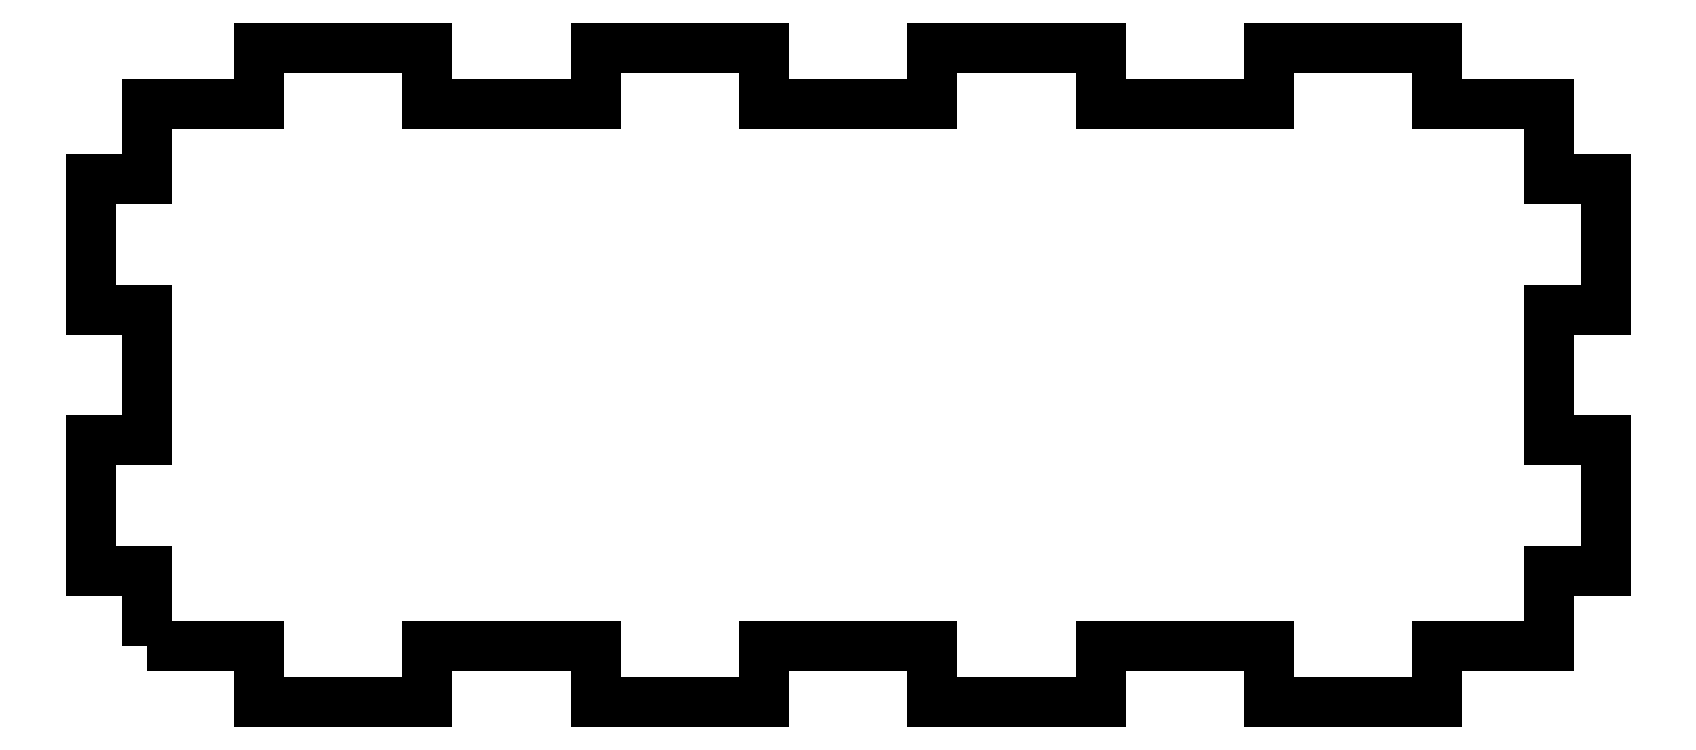
<metadata>
{"format":"dxf","ext":"dxf","renderer":"ezdxf+matplotlib","layout":"modelspace","background":"white","min_lineweight":24,"dpi":150}
</metadata>
<code>
0
SECTION
2
ENTITIES
0
LWPOLYLINE
8
0
90
52
70
1
43
0
10
-75
20
6
10
-75
20
14
10
-81
20
14
10
-81
20
28
10
-75
20
28
10
-75
20
42
10
-81
20
42
10
-81
20
56
10
-75
20
56
10
-75
20
64
10
-63
20
64
10
-63
20
70
10
-45
20
70
10
-45
20
64
10
-27
20
64
10
-27
20
70
10
-9
20
70
10
-9
20
64
10
9
20
64
10
9
20
70
10
27
20
70
10
27
20
64
10
45
20
64
10
45
20
70
10
63
20
70
10
63
20
64
10
75
20
64
10
75
20
56
10
81
20
56
10
81
20
42
10
75
20
42
10
75
20
28
10
81
20
28
10
81
20
14
10
75
20
14
10
75
20
6
10
63
20
6
10
63
20
0
10
45
20
0
10
45
20
6
10
27
20
6
10
27
20
0
10
9
20
0
10
9
20
6
10
-9
20
6
10
-9
20
0
10
-27
20
0
10
-27
20
6
10
-45
20
6
10
-45
20
0
10
-63
20
0
10
-63
20
6
0
ENDSEC
0
EOF

</code>
